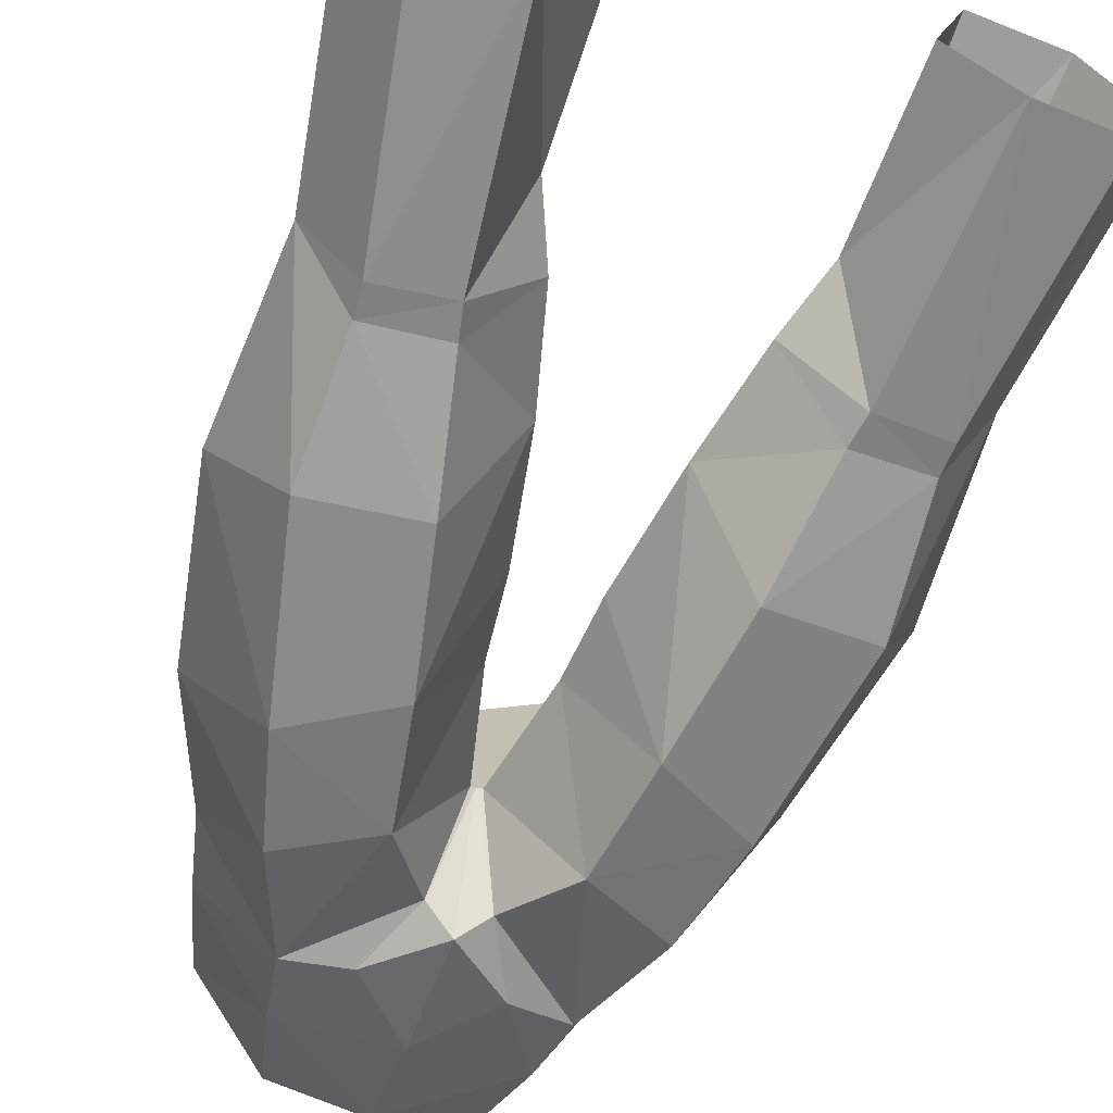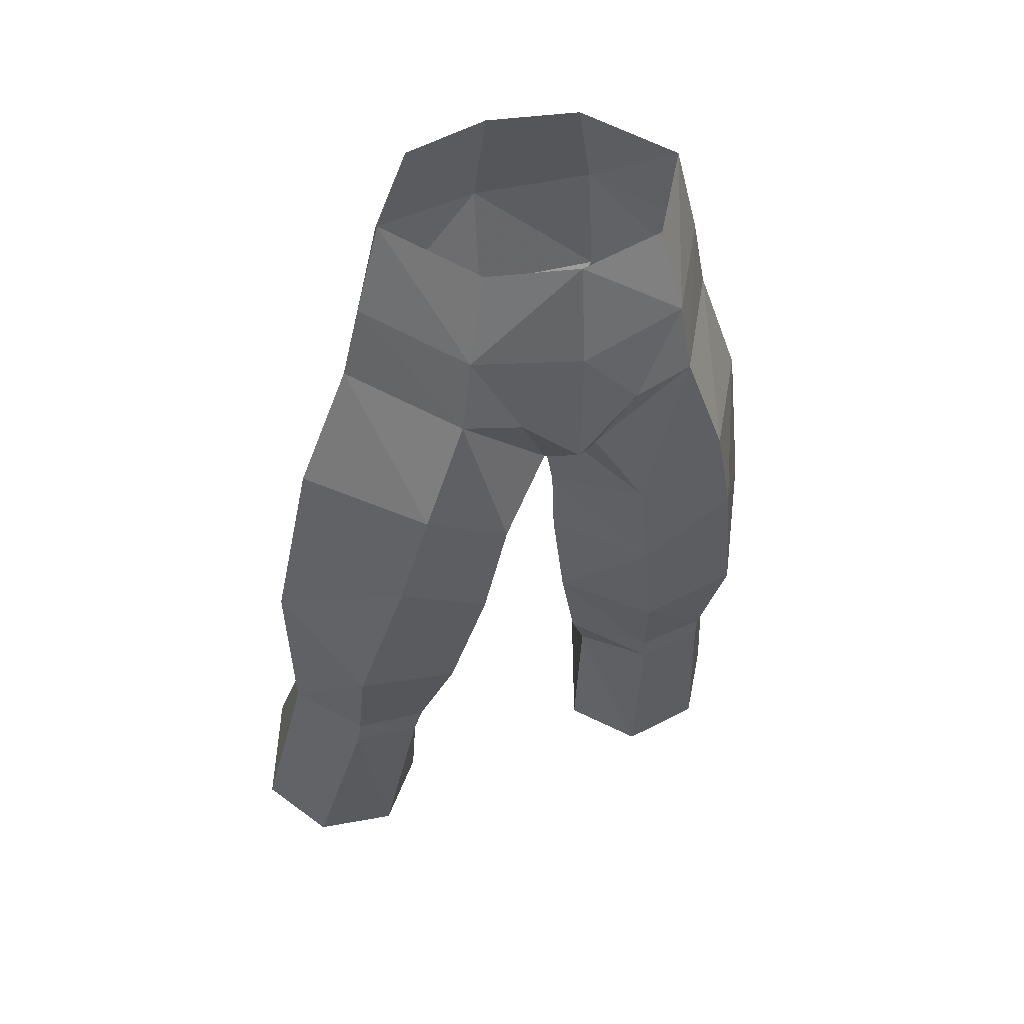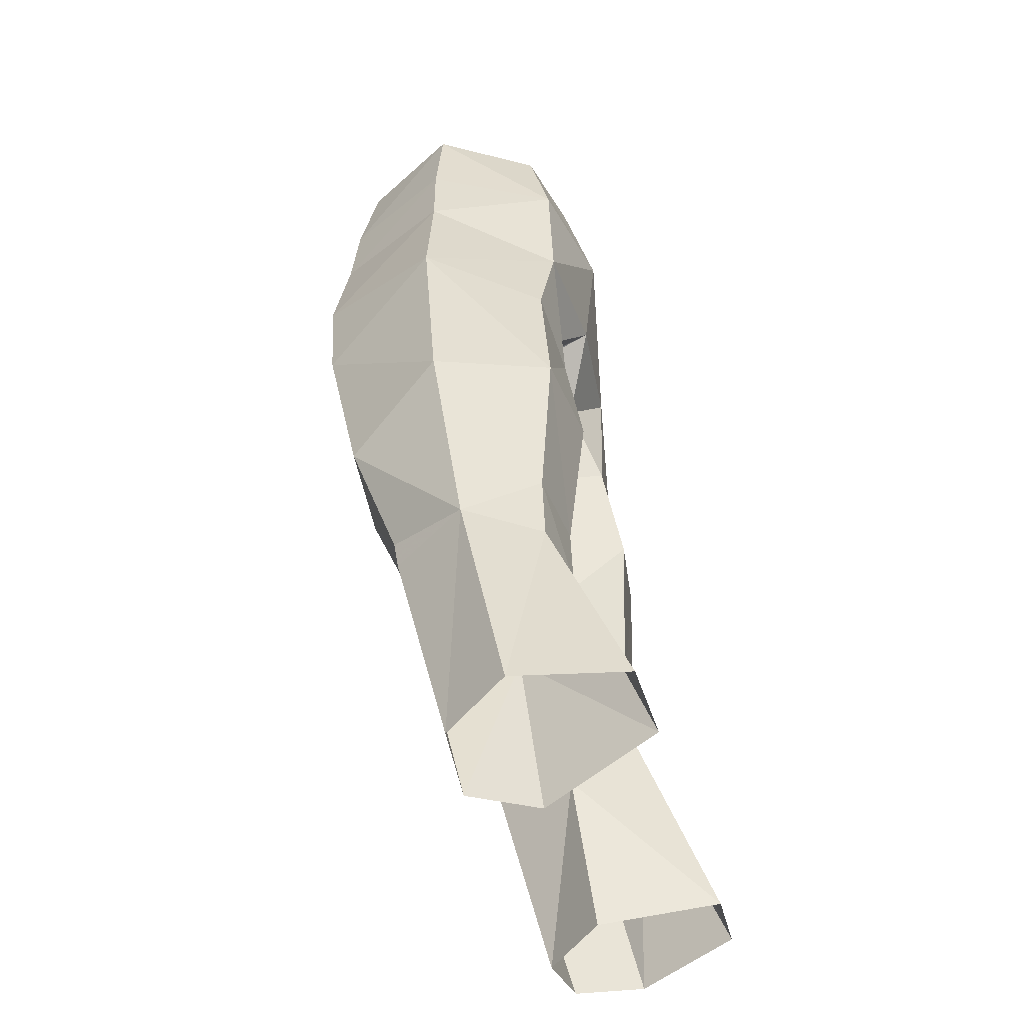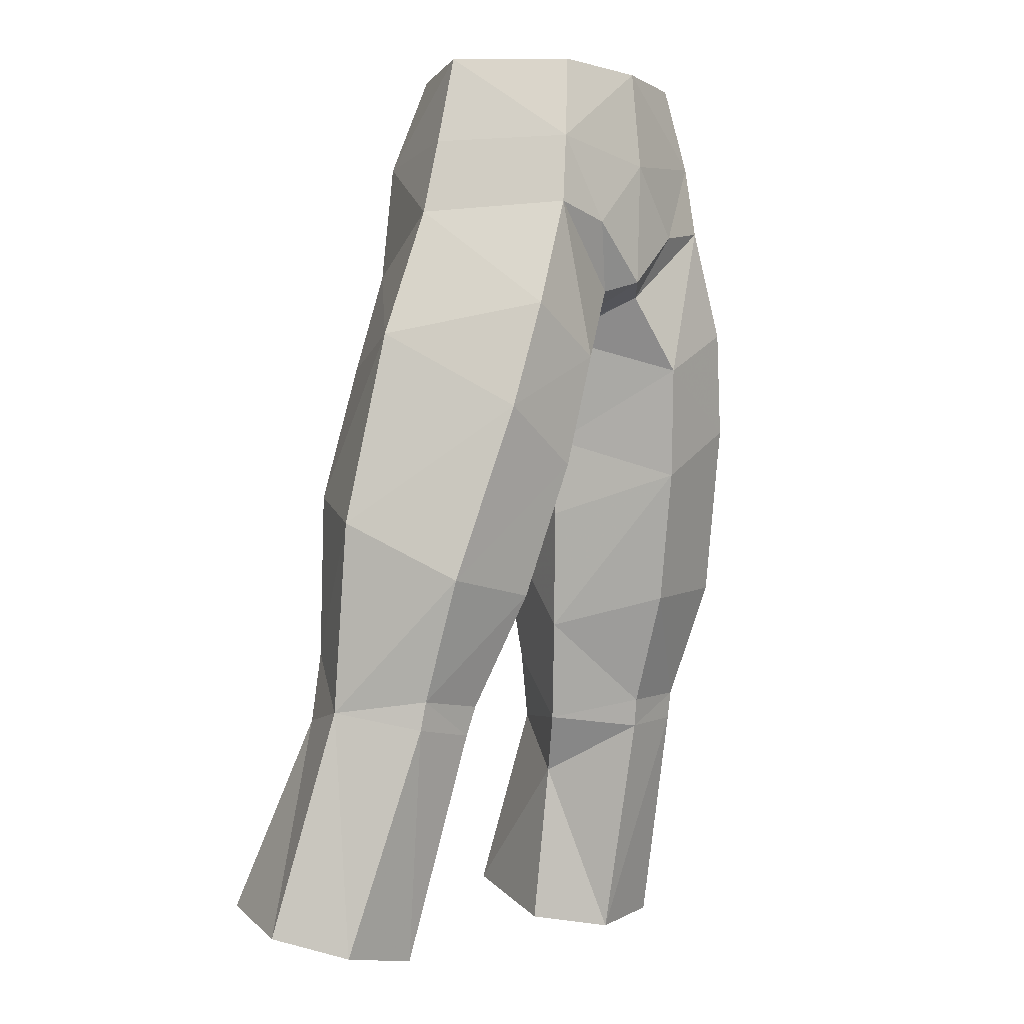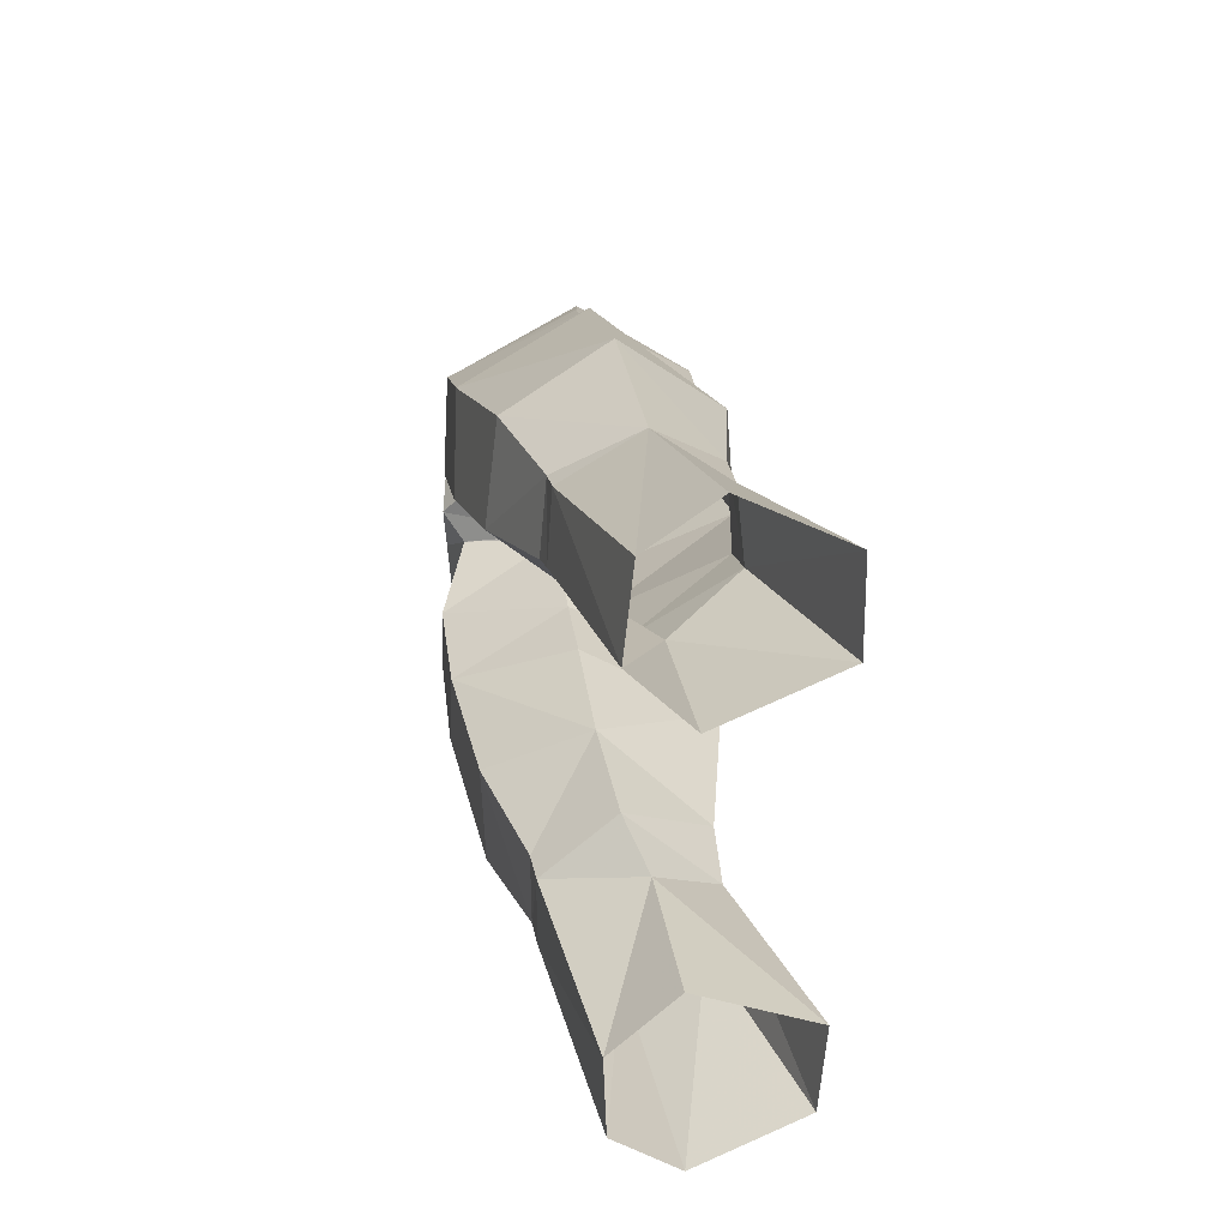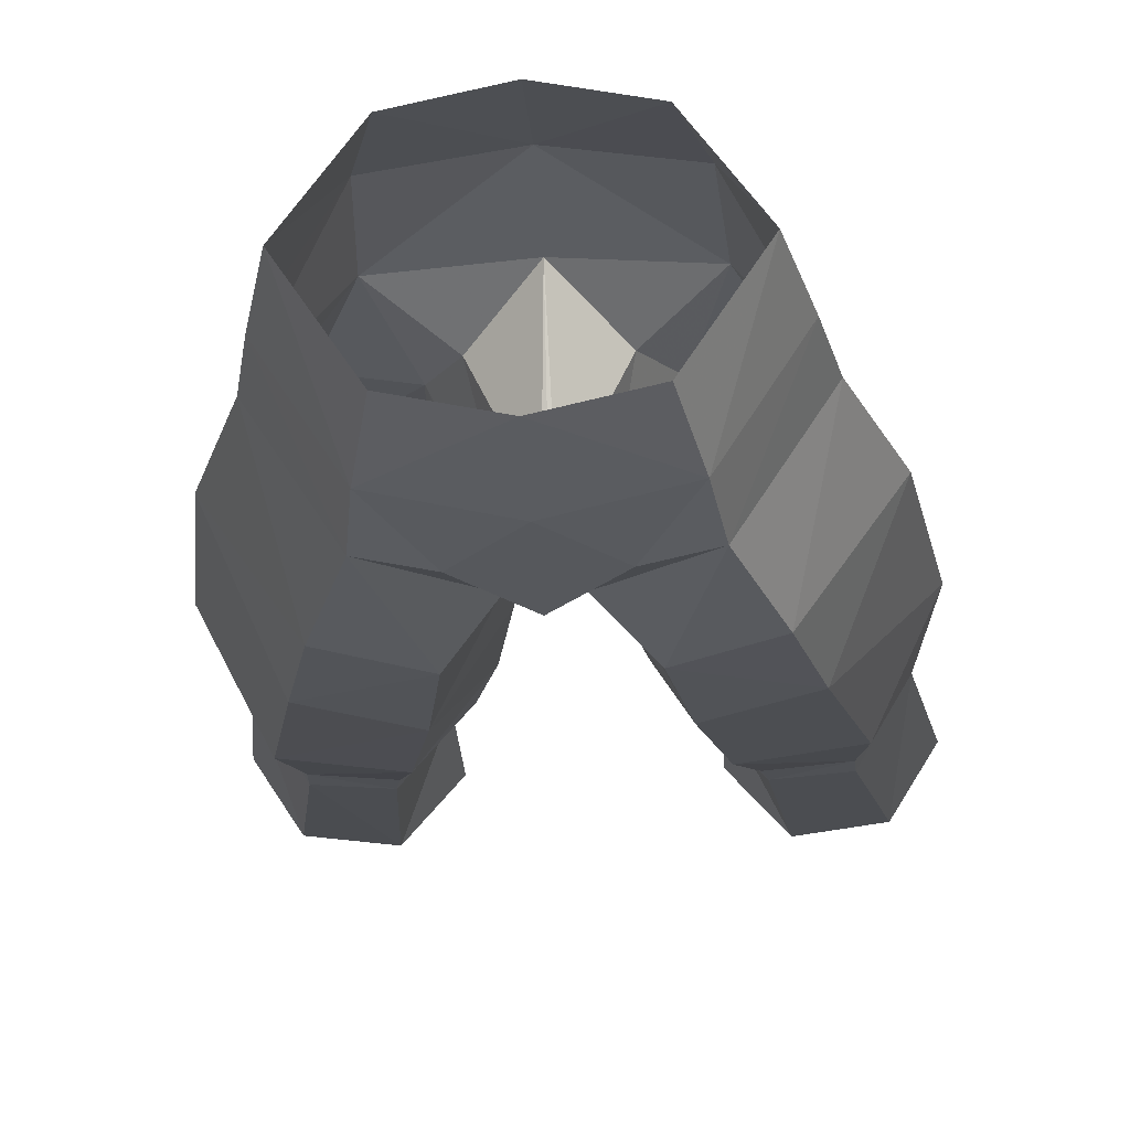
<metadata>
{"format":"obj","ext":"obj","renderer":"f3d","projection":"perspective","resolution":1024,"background":"white","views":[{"elev":-49.7,"azim":161.4,"up":"+Y"},{"elev":44.9,"azim":-22.2,"up":"+Z"},{"elev":-40.4,"azim":104.5,"up":"+Z"},{"elev":-3.3,"azim":-50.2,"up":"+Z"},{"elev":-66.0,"azim":87.6,"up":"+Z"},{"elev":-29.9,"azim":3.2,"up":"+Y"}]}
</metadata>
<code>
g demon_trousers_male_107760
v 5.709 -0.5888 56.5
v 3.261 -4.441 56.37
v 3.99 -4.938 53.09
v 6.619 -0.5842 53.02
v 7.988 4.417 32.83
v 7.564 4.717 39.11
v 10.3 0.7759 37.83
v 9.801 1.824 30.59
v 3.46 4.395 43.06
v 3.819 5.174 38.96
v 1.327 -0.02179 38.69
v 1.044 -0.4449 41.73
v 4.315 4.003 52.91
v 3.366 2.963 56.64
v 4.396 -5.127 50.4
v 7.248 -0.4094 50.14
v 2.124 0.6643 34
v 4.915 4.759 32.65
v 3.428 -4.563 40.21
v 4.407 -3.263 35.11
v 8.214 -2.971 35.63
v 6.864 -4.679 42.24
v 5.238 -1.37 30.78
v 7.964 -1.235 31.03
v 8.28 4.586 30.19
v 11.11 3.837 21.97
v 9.287 7.798 22.72
v 5.968 7.921 22.47
v 5.578 4.991 29.95
v 8.032 -1.038 29.94
v 5.456 -1.114 29.66
v 6.285 1.126 20.81
v 9.439 1.364 21.24
v 2.738 -5.175 44.48
v 1.044 -0.4449 41.73
v 1.327 -0.02179 38.69
v -0.06428 -1.005 46
v 0.1298 -1.05 45.94
v 0.9672 -4.535 47.35
v -0.06428 -5.395 47.75
v 4.067 2.56 27.67
v 4.177 3.435 21.22
v -0.06428 -5.171 56.27
v -0.06428 -5.555 52.44
v 5.901 -5.222 46.24
v 9.09 -0.08045 45.16
v 6.359 4.078 44.35
v 0.1298 -1.05 45.94
v 2.179 3.331 45.99
v 4.067 2.56 27.67
v 4.177 3.435 21.22
v -5.837 -0.5888 56.5
v -6.748 -0.5842 53.02
v -4.119 -4.938 53.09
v -3.389 -4.441 56.37
v -8.116 4.417 32.83
v -9.93 1.824 30.59
v -10.43 0.7758 37.83
v -7.693 4.717 39.11
v -3.589 4.395 43.06
v -1.172 -0.4449 41.73
v -1.456 -0.0218 38.69
v -3.947 5.174 38.96
v -4.444 4.003 52.91
v -3.495 2.963 56.64
v -7.376 -0.4094 50.14
v -4.525 -5.127 50.4
v -2.253 0.6643 34
v -5.043 4.759 32.65
v -3.557 -4.563 40.21
v -6.993 -4.679 42.24
v -8.342 -2.971 35.63
v -4.536 -3.263 35.11
v -8.092 -1.235 31.03
v -5.366 -1.37 30.78
v -8.408 4.586 30.19
v -9.415 7.798 22.72
v -11.23 3.837 21.97
v -5.706 4.991 29.95
v -6.096 7.921 22.47
v -8.16 -1.038 29.94
v -9.567 1.364 21.24
v -6.414 1.126 20.81
v -5.584 -1.114 29.66
v -1.456 -0.0218 38.69
v -1.172 -0.4449 41.73
v -2.866 -5.175 44.48
v -1.096 -4.535 47.35
v -0.2584 -1.05 45.94
v -4.195 2.56 27.67
v -4.306 3.435 21.22
v -6.03 -5.222 46.24
v -9.218 -0.08046 45.16
v -6.488 4.078 44.35
v -2.308 3.331 45.99
v -0.2584 -1.05 45.94
v -4.195 2.56 27.67
v -4.306 3.435 21.22
v 3.087 1.538 30.02
v 3.087 1.538 30.02
v -0.06428 4.623 48.44
v 4.659 4.263 48.38
v 2.202 -5.343 49.89
v -0.06428 -1.005 46
v 2.124 0.6643 34
v -0.06428 3.75 56.66
v -0.06428 5.061 52.52
v -3.216 1.538 30.02
v -3.216 1.538 30.02
v -4.787 4.263 48.38
v -2.331 -5.343 49.89
v -2.253 0.6643 34
f 1 2 3
f 3 4 1
f 5 6 7
f 7 8 5
f 9 10 11
f 11 12 9
f 13 14 1
f 1 4 13
f 4 3 15
f 15 16 4
f 17 11 10
f 10 18 17
f 19 20 21
f 21 22 19
f 20 23 24
f 24 21 20
f 25 8 26
f 26 27 25
f 27 28 29
f 29 25 27
f 30 31 32
f 32 33 30
f 19 34 35
f 35 36 19
f 29 18 5
f 5 25 29
f 6 5 18
f 18 10 6
f 37 38 39
f 39 40 37
f 41 29 28
f 28 42 41
f 43 44 3
f 3 2 43
f 45 46 16
f 16 15 45
f 24 23 31
f 31 30 24
f 34 19 22
f 22 45 34
f 9 47 6
f 6 10 9
f 12 48 49
f 49 9 12
f 8 30 33
f 33 26 8
f 50 51 32
f 32 31 50
f 52 53 54
f 54 55 52
f 56 57 58
f 58 59 56
f 60 61 62
f 62 63 60
f 64 53 52
f 52 65 64
f 53 66 67
f 67 54 53
f 68 69 63
f 63 62 68
f 70 71 72
f 72 73 70
f 73 72 74
f 74 75 73
f 76 77 78
f 78 57 76
f 77 76 79
f 79 80 77
f 81 82 83
f 83 84 81
f 70 85 86
f 86 87 70
f 79 76 56
f 56 69 79
f 59 63 69
f 69 56 59
f 37 40 88
f 88 89 37
f 90 91 80
f 80 79 90
f 43 55 54
f 54 44 43
f 92 67 66
f 66 93 92
f 74 81 84
f 84 75 74
f 87 92 71
f 71 70 87
f 60 63 59
f 59 94 60
f 61 60 95
f 95 96 61
f 57 78 82
f 82 81 57
f 97 84 83
f 83 98 97
f 50 31 99
f 5 8 25
f 18 100 17
f 49 101 102
f 6 47 46
f 102 9 49
f 44 40 103
f 4 16 13
f 3 44 103
f 39 103 40
f 101 48 104
f 34 45 15
f 46 22 7
f 7 6 46
f 3 103 15
f 13 16 102
f 99 23 105
f 21 24 8
f 29 100 18
f 41 100 29
f 7 21 8
f 19 36 105
f 19 105 20
f 7 22 21
f 102 16 46
f 106 14 107
f 39 15 103
f 39 38 34
f 39 34 15
f 13 102 107
f 99 31 23
f 24 30 8
f 23 20 105
f 45 22 46
f 102 101 107
f 14 13 107
f 47 102 46
f 102 47 9
f 34 38 35
f 101 49 48
f 97 108 84
f 56 76 57
f 69 68 109
f 95 110 101
f 59 93 94
f 110 95 60
f 44 111 40
f 53 64 66
f 54 111 44
f 88 40 111
f 101 104 96
f 87 67 92
f 93 58 71
f 58 93 59
f 54 67 111
f 64 110 66
f 108 112 75
f 72 57 74
f 79 69 109
f 90 79 109
f 58 57 72
f 70 112 85
f 70 73 112
f 58 72 71
f 110 93 66
f 106 107 65
f 88 111 67
f 88 87 89
f 88 67 87
f 64 107 110
f 108 75 84
f 74 57 81
f 75 112 73
f 92 93 71
f 110 107 101
f 65 107 64
f 94 93 110
f 110 60 94
f 87 86 89
f 101 96 95

</code>
